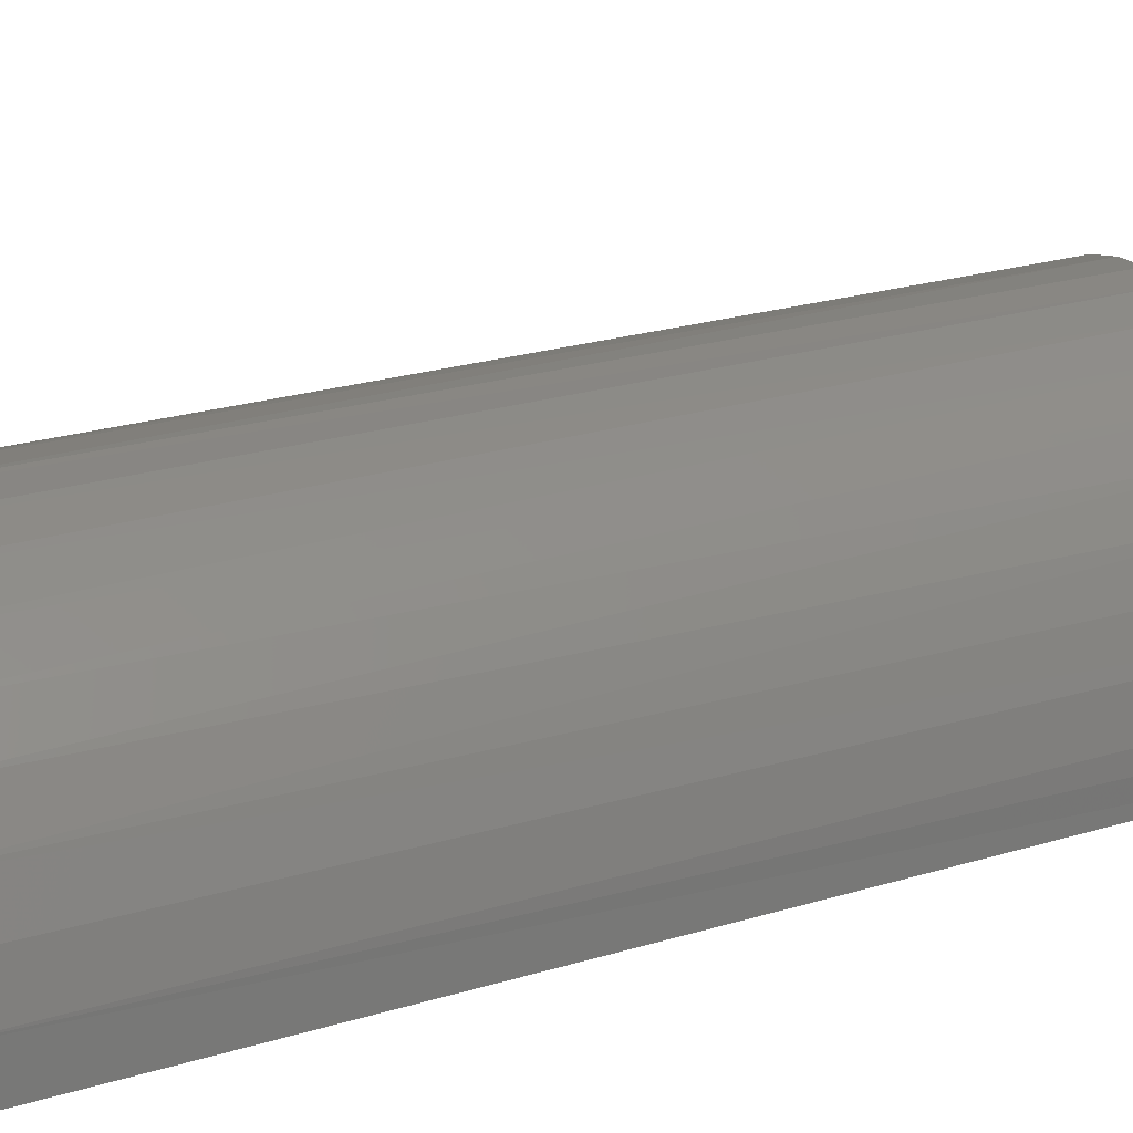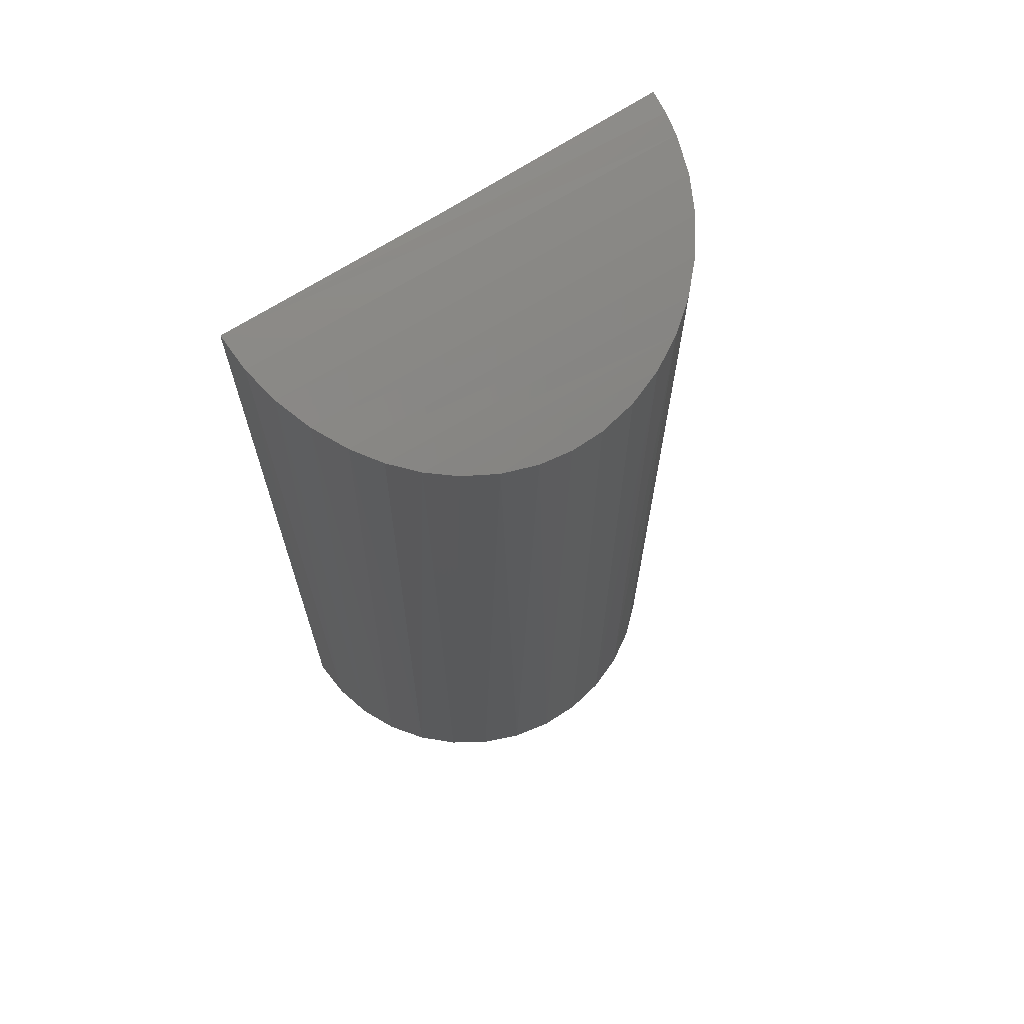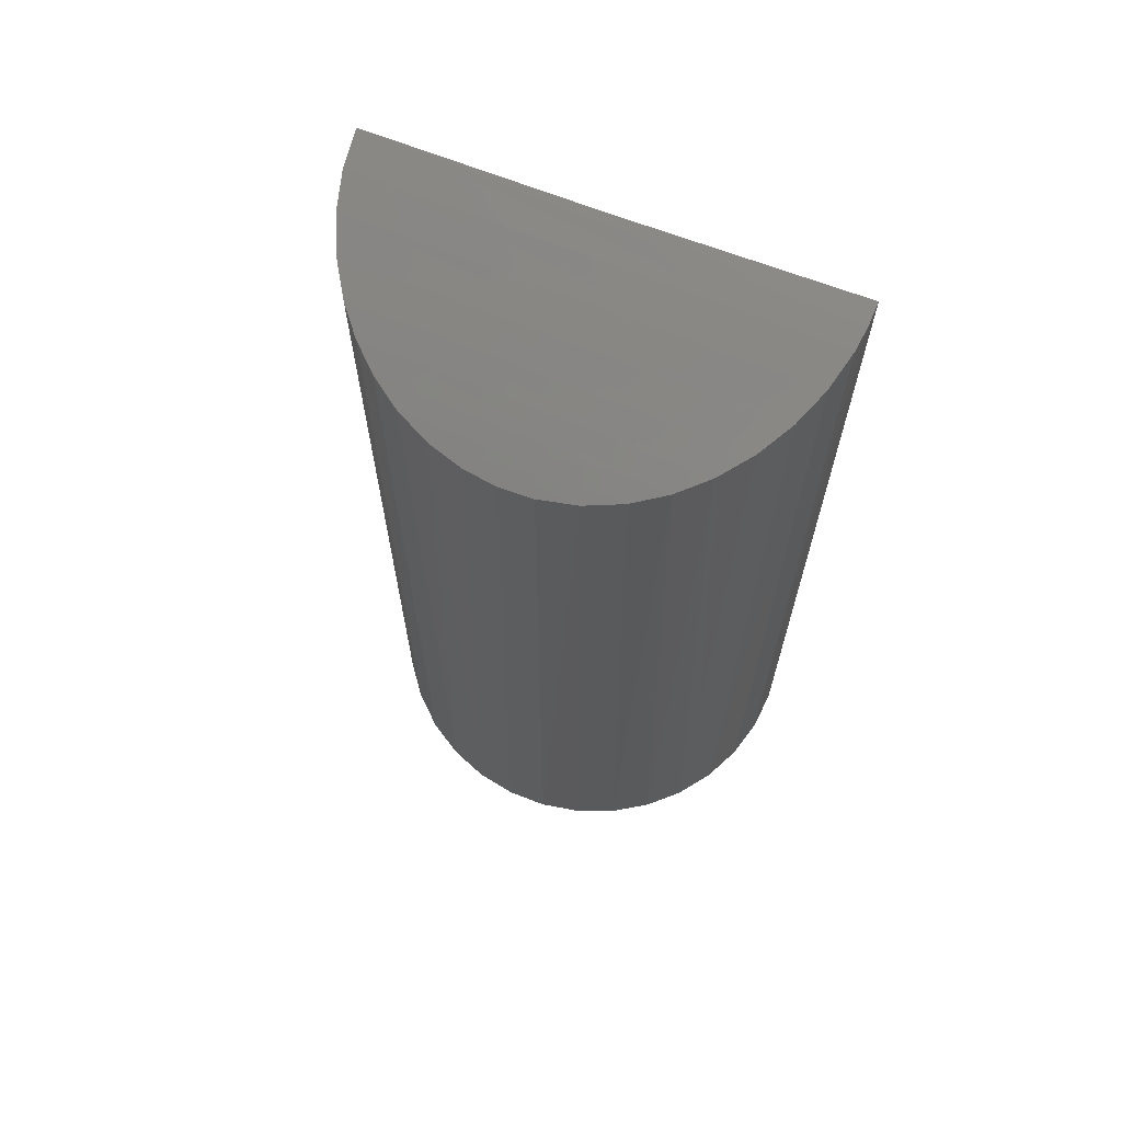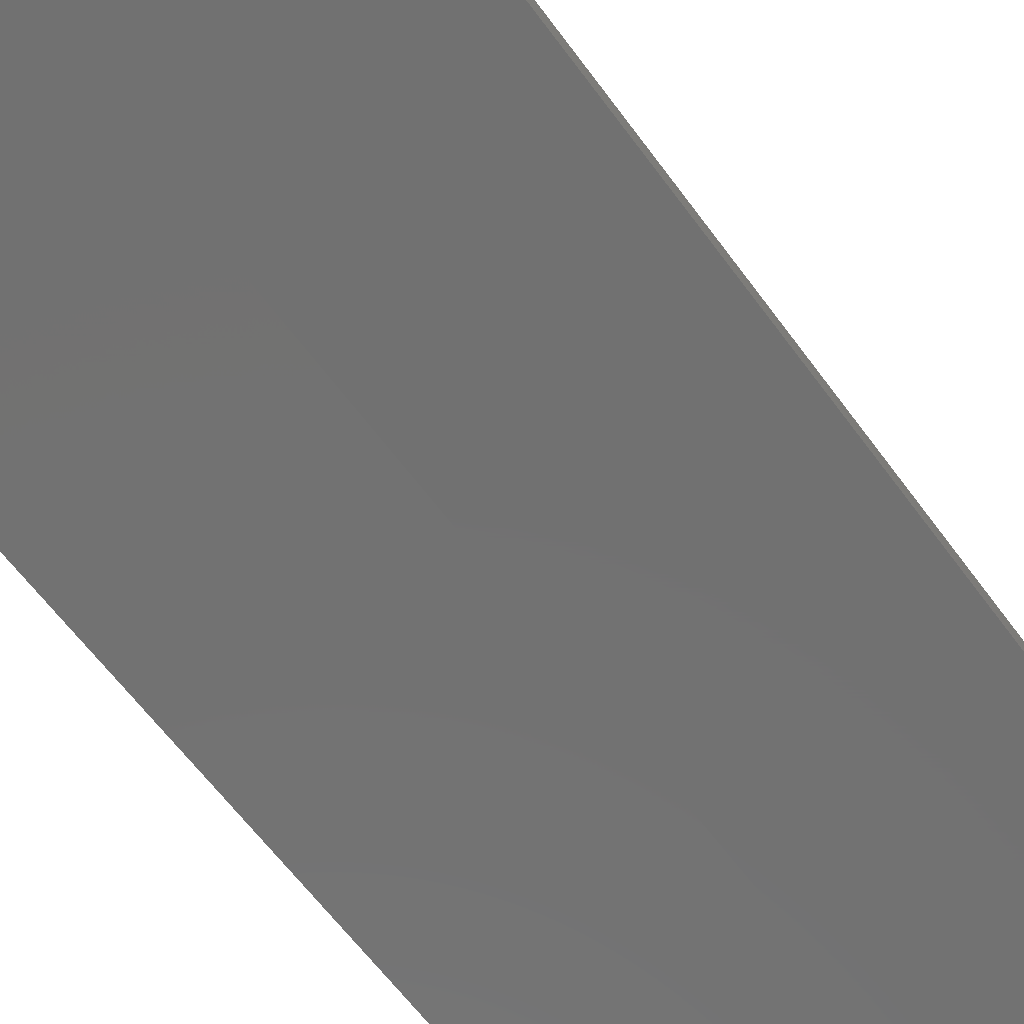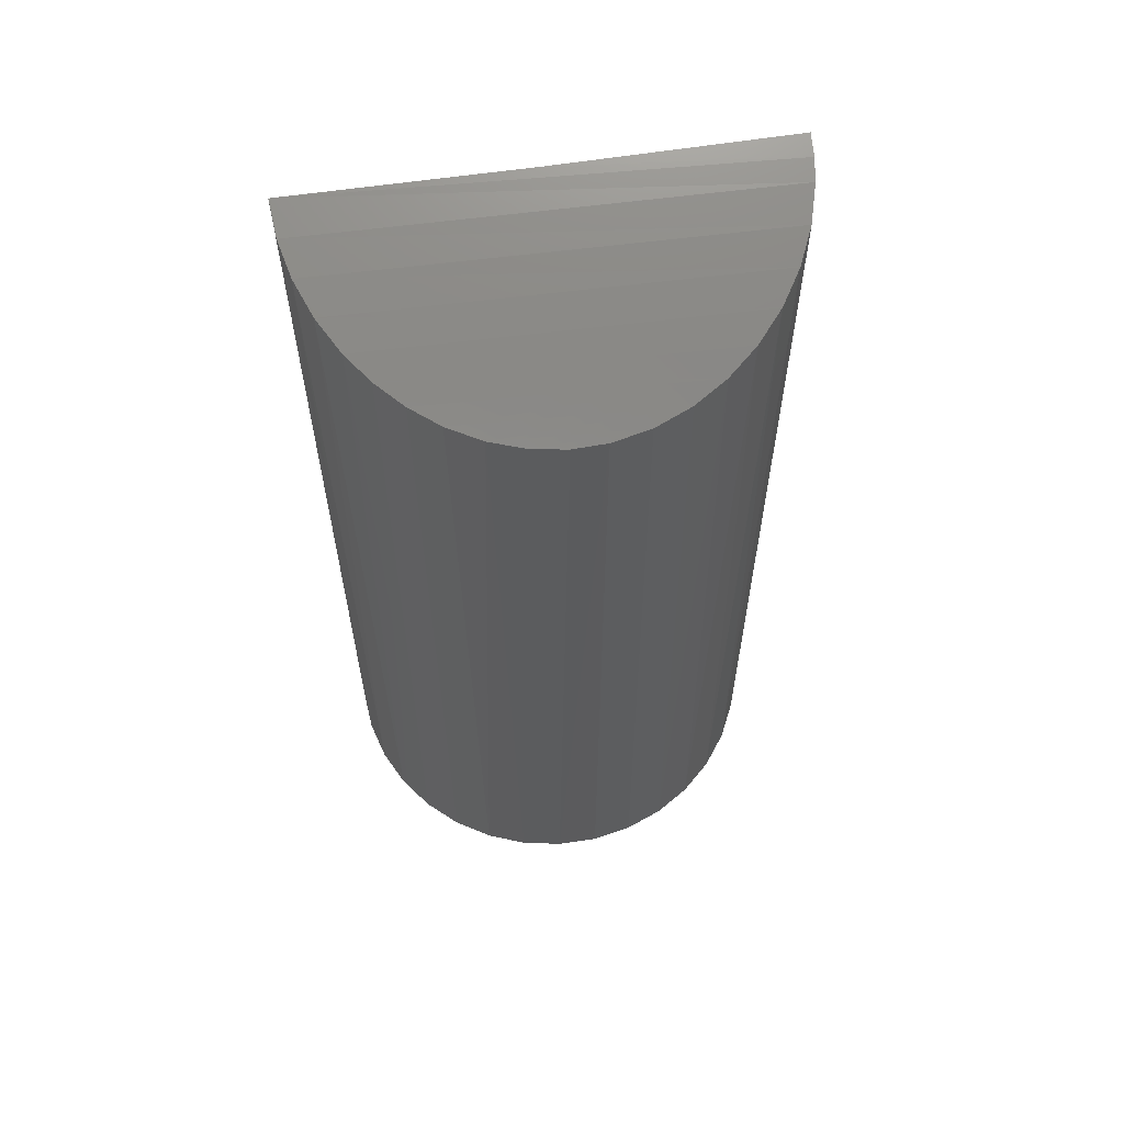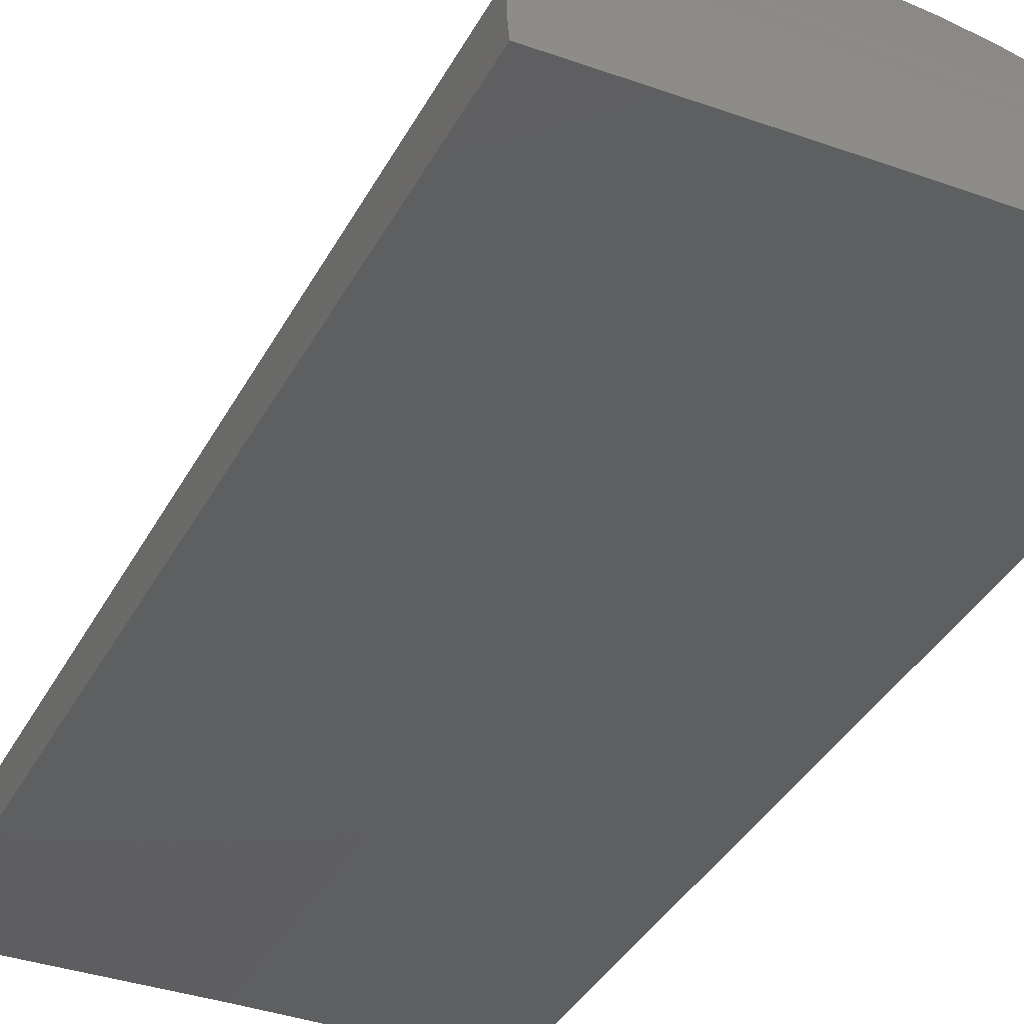
<metadata>
{"format":"stl","ext":"stl","renderer":"f3d","projection":"perspective","resolution":1024,"background":"white","views":[{"elev":23.6,"azim":62.9,"up":"+Z"},{"elev":68.1,"azim":-32.8,"up":"+Y"},{"elev":67.2,"azim":21.7,"up":"+Y"},{"elev":-63.3,"azim":-143.6,"up":"+Z"},{"elev":61.3,"azim":-8.4,"up":"+Y"},{"elev":-37.0,"azim":154.8,"up":"+Z"}]}
</metadata>
<code>
# stl→obj: 43 verts, 82 faces
v -0.6398 0.5268 0.2583
v -0.6204 0.5256 0.2606
v -0.6009 0.5259 0.26
v -0.5788 0.5279 0.256
v -0.6606 0.5295 0.2526
v -0.5578 0.5315 0.2484
v -0.5391 0.5363 0.2379
v -0.68 0.5336 0.2437
v -0.6143 0.5732 0.125
v -0.75 0.5732 0.125
v -0.4791 0.5706 0.1366
v -0.4786 0.5736 0.1233
v -0.5578 0.5734 0.1243
v -0.4809 0.5673 0.1496
v -0.7483 0.5681 0.1464
v -0.4866 0.5613 0.1708
v -0.7433 0.5624 0.1671
v -0.4956 0.5548 0.1907
v -0.7349 0.556 0.1872
v -0.5076 0.5483 0.2088
v -0.7235 0.5495 0.2056
v -0.5224 0.5419 0.2248
v -0.711 0.5438 0.2202
v -0.6963 0.5384 0.2331
v -0.4982 0 0.1953
v -0.5132 0 0.2155
v -0.5316 0 0.2326
v -0.5529 0 0.246
v -0.626 0 0.2602
v -0.6508 0 0.2557
v -0.6743 0 0.2467
v -0.7143 0 0.2167
v -0.7295 0 0.1967
v -0.7408 0 0.1742
v -0.7477 0 0.15
v -0.5762 0 0.2552
v -0.4786 0 0.1233
v -0.4806 0 0.1484
v -0.4873 0 0.1726
v -0.6009 0 0.26
v -0.6957 0 0.2336
v -0.75 0 0.125
v -0.6143 0 0.125
f 1 2 3
f 3 4 1
f 1 4 5
f 6 7 8
f 6 8 5
f 6 5 4
f 9 10 11
f 9 11 12
f 9 12 13
f 11 10 14
f 14 10 15
f 14 15 16
f 16 15 17
f 16 17 18
f 18 17 19
f 18 19 20
f 20 19 21
f 20 21 22
f 22 21 23
f 22 23 7
f 7 23 24
f 7 24 8
f 25 20 26
f 26 20 22
f 26 22 27
f 22 7 27
f 28 27 7
f 29 1 30
f 1 5 30
f 31 30 5
f 5 8 31
f 32 21 33
f 33 21 19
f 33 19 34
f 19 17 34
f 35 34 17
f 6 4 36
f 6 36 28
f 6 28 7
f 37 12 38
f 38 12 11
f 38 11 14
f 38 14 39
f 39 14 16
f 39 16 25
f 25 16 18
f 25 18 20
f 36 4 40
f 40 4 3
f 40 3 29
f 29 3 2
f 29 2 1
f 31 8 41
f 41 8 24
f 41 24 32
f 32 24 23
f 32 23 21
f 10 42 15
f 15 42 35
f 15 35 17
f 42 10 43
f 43 10 9
f 43 9 37
f 37 9 13
f 37 13 12
f 38 43 37
f 36 30 28
f 29 30 36
f 40 29 36
f 30 31 28
f 28 31 41
f 28 41 27
f 27 41 32
f 27 32 26
f 26 32 33
f 26 33 25
f 25 33 34
f 25 34 39
f 39 34 35
f 39 35 38
f 38 35 42
f 38 42 43

</code>
